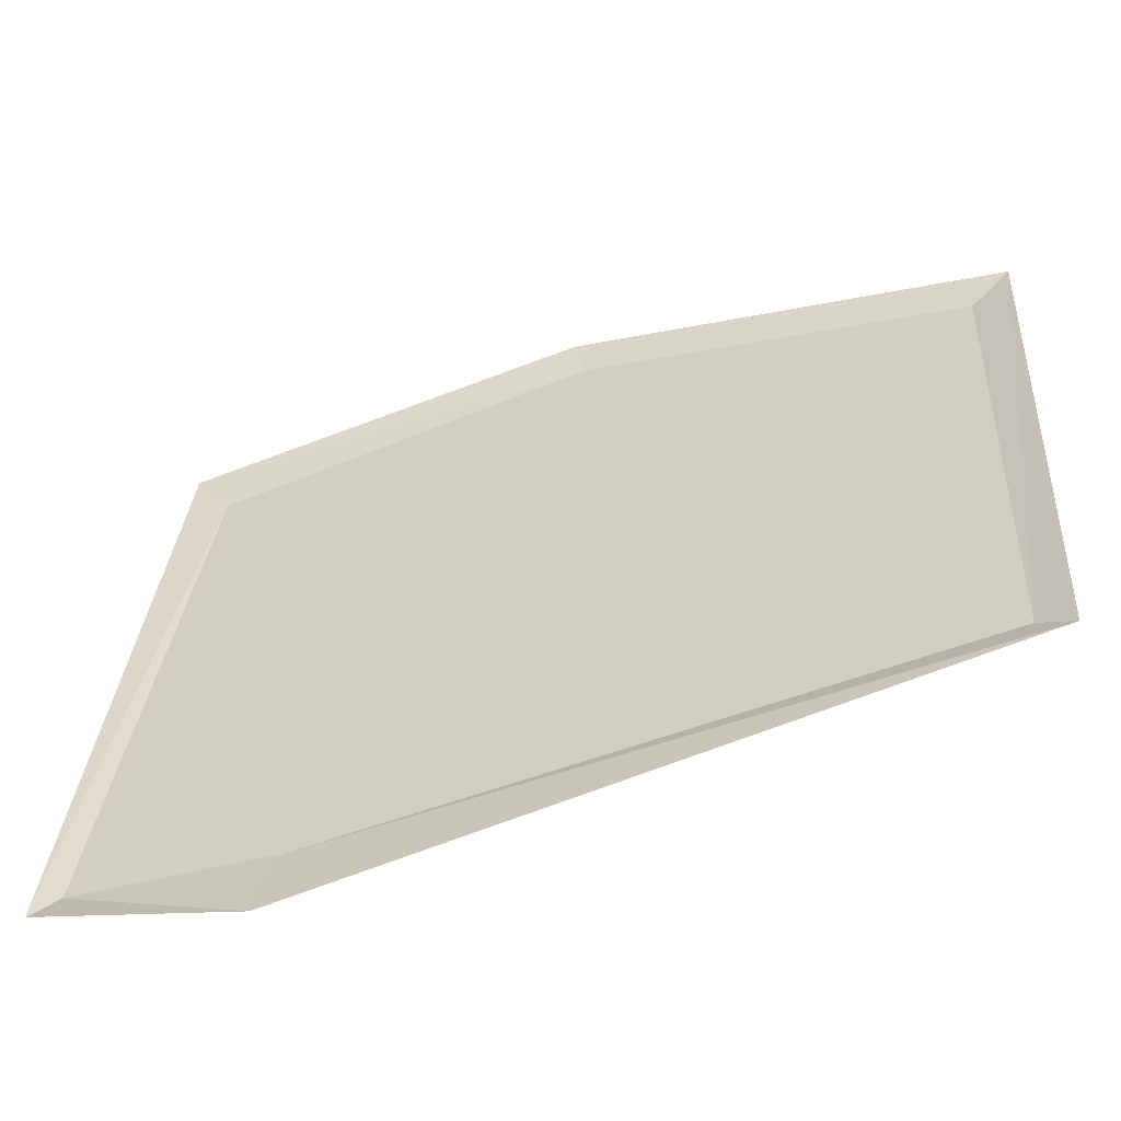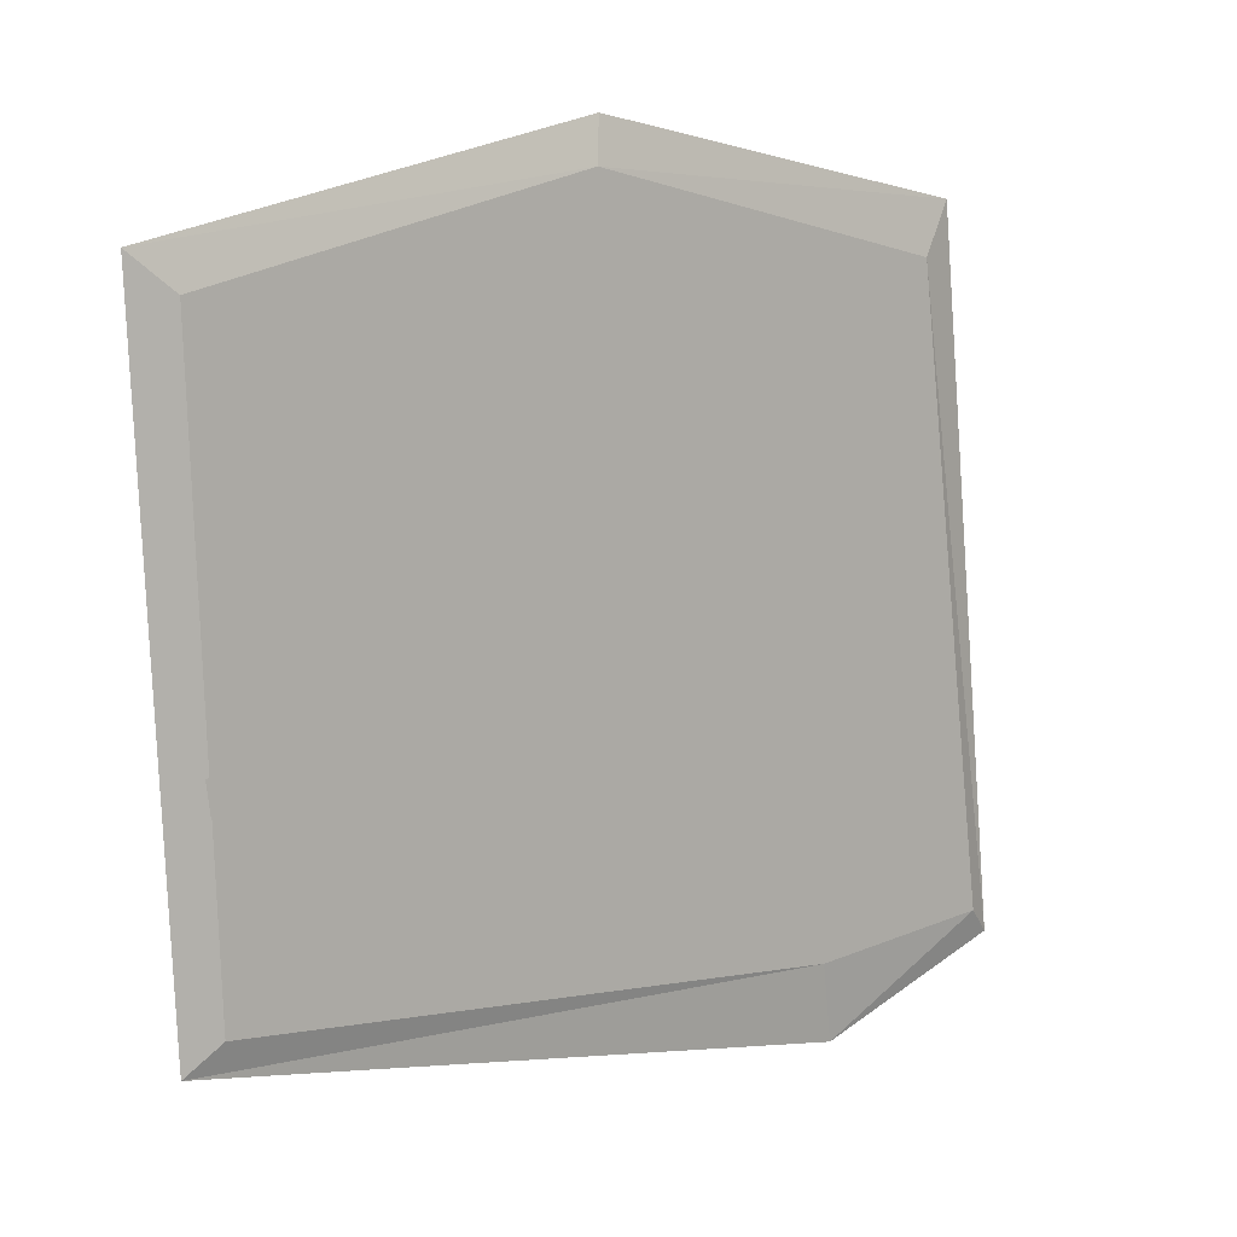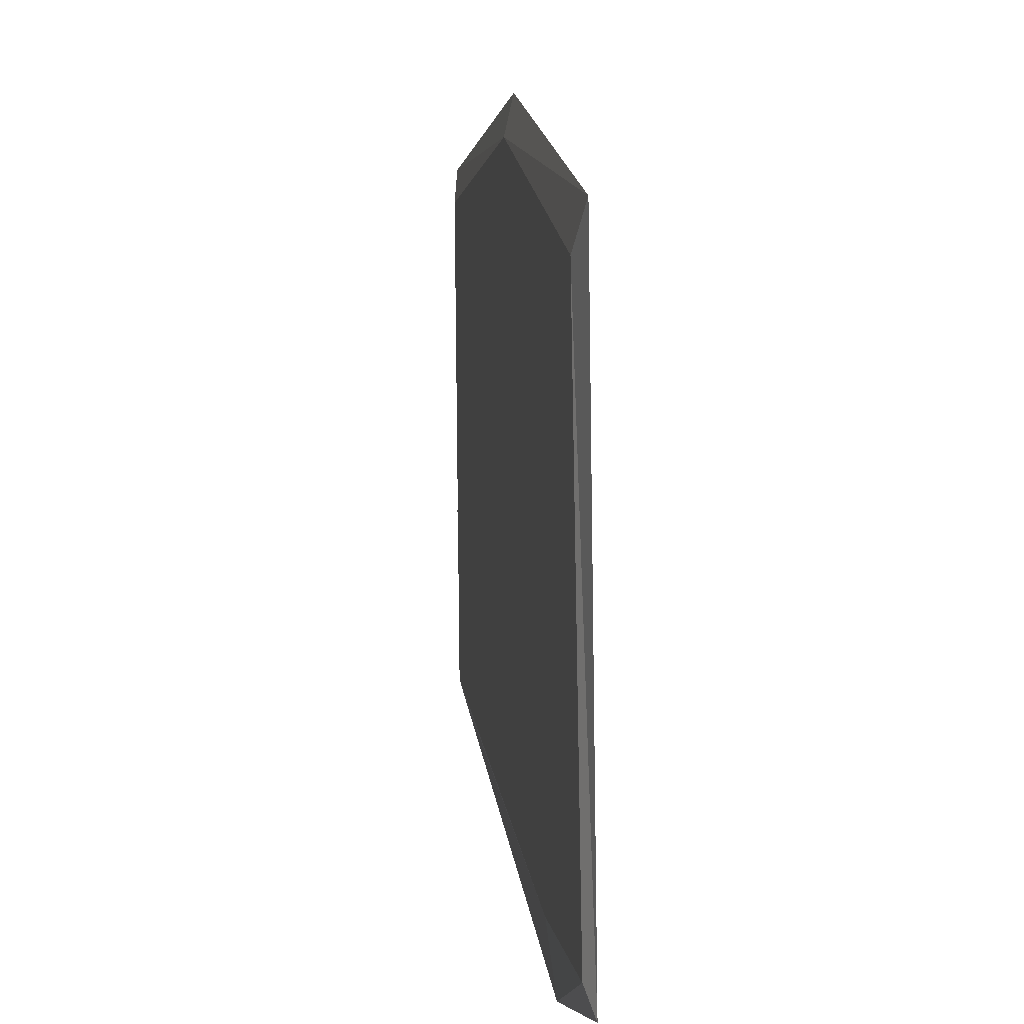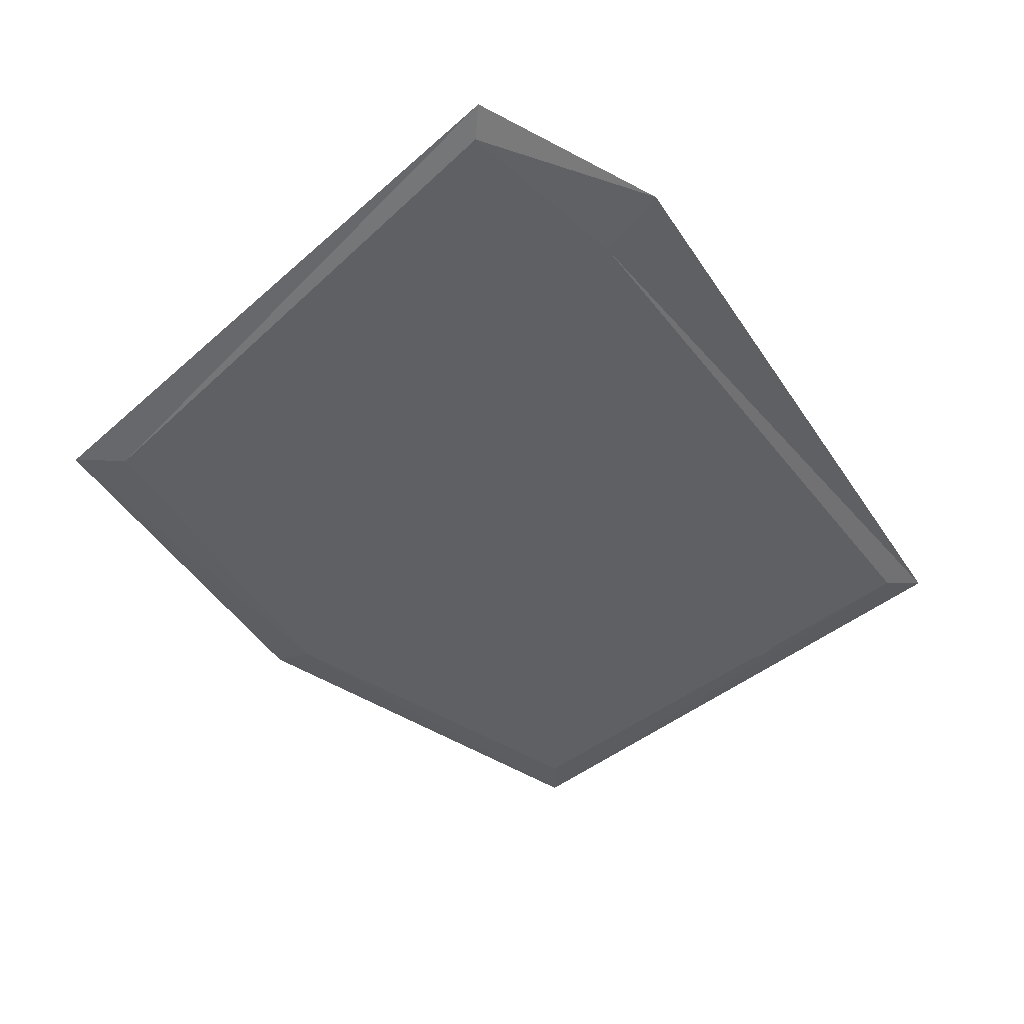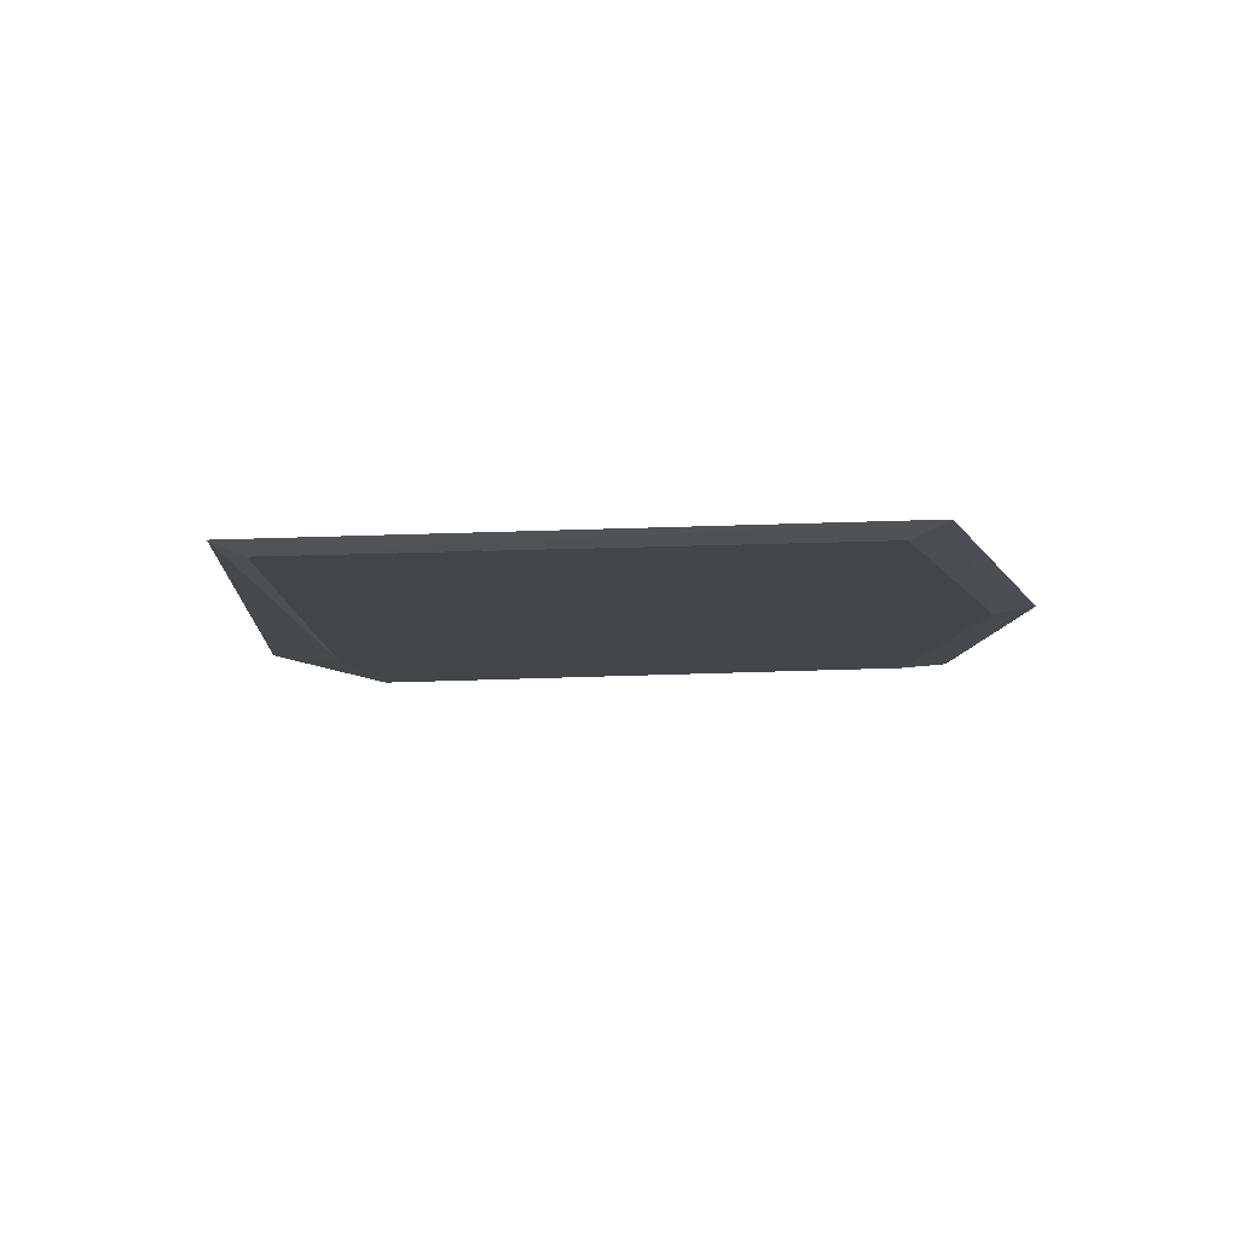
<metadata>
{"format":"obj","ext":"obj","renderer":"f3d","projection":"perspective","resolution":1024,"background":"white","views":[{"elev":-58.5,"azim":-162.4,"up":"+Z"},{"elev":8.2,"azim":-41.0,"up":"+Z"},{"elev":11.8,"azim":81.6,"up":"+Z"},{"elev":-45.1,"azim":129.9,"up":"+Y"},{"elev":-8.9,"azim":-85.0,"up":"+Y"}]}
</metadata>
<code>
v 0.0625 0 0.0625
v 0.0625 0 -0.0625
v -0.0625 0 -0.0625
v -0.0625 0 0.0625
v -0.625 -0.01562 -0.4531
v -0.6719 -0.01562 0.5625
v -0.75 0 0.625
v -0.6875 0 -0.5
v 0.5312 -0.01562 -0.5469
v 0.04688 -0.01562 0.7344
v 0.0625 0 0.8125
v 0.8125 0 0.6875
v 0.75 -0.01562 0.5938
v 0.9375 0 -0.5625
v 0.8906 -0.01562 -0.5156
v 0.5625 0 -0.6875
v 0.7969 -0.01562 -0.375
v 0.8359 -0.01562 -0.3359
v 0.7656 -0.01562 -0.3516
v 0.8203 -0.01562 -0.3906
v 0.8516 -0.01562 -0.4141
v 0.7656 -0.01562 -0.3984
v 0.8203 -0.01562 -0.4297
v 0.3594 -0.01562 -0.3516
v 0.2891 -0.01562 -0.3359
v 0.3281 -0.01562 -0.375
v 0.2734 -0.01562 -0.4141
v 0.3047 -0.01562 -0.3906
v 0.3594 -0.01562 -0.3984
v 0.3047 -0.01562 -0.4297
v 0.4062 -0.01562 0.5
v 0.3438 -0.01562 0.4375
v 0.4062 -0.01562 0.4531
v 0.4062 -0.01562 0.375
v 0.4062 -0.01562 0.4219
v 0.625 -0.01562 0.4688
v 0.625 -0.01562 0.4062
v -0.2969 -0.01562 0.375
v -0.2344 -0.01562 0.4375
v -0.2969 -0.01562 0.4219
v -0.2969 -0.01562 0.5
v -0.2969 -0.01562 0.4531
v -0.5156 -0.01562 0.4062
v -0.5156 -0.01562 0.4688
v 0.1406 -0.01562 -0.3438
v 0.08594 -0.01562 -0.2891
v 0.1016 -0.01562 -0.3438
v 0.02344 -0.01562 -0.3438
v 0.07031 -0.01562 -0.3438
v 0.1328 -0.01562 -0.4688
v 0.05469 -0.01562 -0.3984
v 0.03125 -0.01562 0.01562
v 0.0625 -0.01562 -0.03125
v 0.09375 -0.01562 0.01562
v 0.09375 -0.01562 0.4688
v 0.0625 -0.01562 0.5156
v 0.03125 -0.01562 0.4688
v 0.2891 -0.01562 0.2109
v 0.3359 -0.01562 0.2422
v 0.2891 -0.01562 0.2734
v -0.1641 -0.01562 0.2734
v -0.2109 -0.01562 0.2422
v -0.1641 -0.01562 0.2109
v 0.1719 -0.01562 -0.07812
v 0.1641 -0.01562 -0.1562
v 0.1953 -0.01562 -0.1094
v 0.2422 -0.01562 -0.1641
v 0.2109 -0.01562 -0.1328
v 0.2344 -0.01562 -0.07031
v 0.2656 -0.01562 -0.1094
v -0.07031 -0.01562 -0.1406
v -0.05469 -0.01562 -0.1953
v -0.03906 -0.01562 -0.1172
v -0.1016 -0.01562 -0.1562
v -0.1328 -0.01562 -0.1797
v -0.1016 -0.01562 -0.09375
v -0.1328 -0.01562 -0.125
v 0.1094 -0.01562 -0.09375
v 0.0625 -0.01562 -0.04688
v 0.07812 -0.01562 -0.09375
v 0.01562 -0.01562 -0.09375
v 0.04688 -0.01562 -0.09375
v 0.07812 -0.01562 -0.125
v 0.04688 -0.01562 -0.125
v 0.04688 -0.01562 0.5547
v 0.09375 -0.01562 0.6016
v 0.04688 -0.01562 0.5859
v 0.04688 -0.01562 0.6484
v 0.04688 -0.01562 0.6172
v 0.01562 -0.01562 0.5859
v 0.01562 -0.01562 0.6172
v -0.4922 -0.01562 -0.1172
v -0.4609 -0.01562 -0.1719
v -0.4688 -0.01562 -0.09375
v -0.5156 -0.01562 -0.1484
v -0.5391 -0.01562 -0.1797
v -0.5312 -0.01562 -0.07031
v -0.5469 -0.01562 -0.1094
v -0.6094 -0.01562 -0.0625
v -0.6016 -0.01562 -0.1094
v -0.6484 -0.01562 -0.08594
v -0.6406 -0.01562 -0.1406
v -0.5391 -0.01562 0.1641
v -0.6094 -0.01562 0.1484
v -0.5547 -0.01562 0.1484
v -0.5938 -0.01562 0.09375
v -0.5781 -0.01562 0.1172
v -0.5078 -0.01562 0.125
v -0.5391 -0.01562 0.1094
v -0.5234 -0.01562 0.08594
v -0.4844 -0.01562 0.08594
v -0.5234 -0.01562 0.03906
v -0.4844 -0.01562 0.03906
v 0.7656 -0.01562 0.1172
v 0.6953 -0.01562 0.2031
v 0.7188 -0.01562 0.1172
v 0.625 -0.01562 0.1172
v 0.6719 -0.01562 0.1172
v 0.75 -0.01562 -0.2656
v 0.6641 -0.01562 -0.1641
v 0.1875 -0.01562 0.5781
v 0.2344 -0.01562 0.4844
v 0.2578 -0.01562 0.5
v 0.2109 -0.01562 0.6094
v 0.1562 -0.01562 0.6094
v 0.1484 -0.01562 0.4844
v 0.125 -0.01562 0.5
f 1 2 3
f 1 3 4
f 5 6 7
f 5 7 8
f 5 8 9
f 5 9 10
f 5 10 6
f 6 10 7
f 7 10 11
f 11 10 12
f 12 10 13
f 12 13 14
f 14 13 15
f 14 15 16
f 16 15 9
f 16 9 8
f 9 15 13
f 9 13 10
f 17 18 19
f 18 17 20
f 18 20 21
f 17 22 23
f 17 23 20
f 24 25 26
f 26 25 27
f 26 27 28
f 26 28 29
f 29 28 30
f 31 32 33
f 33 32 34
f 33 34 35
f 33 35 36
f 36 35 37
f 38 39 40
f 40 39 41
f 40 41 42
f 40 42 43
f 43 42 44
f 45 46 47
f 47 46 48
f 47 48 49
f 47 49 50
f 50 49 51
f 52 53 54
f 55 56 57
f 58 59 60
f 61 62 63
f 64 65 66
f 66 65 67
f 66 67 68
f 66 68 69
f 69 68 70
f 71 72 73
f 72 71 74
f 72 74 75
f 71 76 77
f 71 77 74
f 78 79 80
f 80 79 81
f 80 81 82
f 80 82 83
f 83 82 84
f 85 86 87
f 87 86 88
f 87 88 89
f 87 89 90
f 90 89 91
f 92 93 94
f 93 92 95
f 93 95 96
f 92 97 98
f 92 98 95
f 99 100 98
f 99 98 97
f 101 102 100
f 101 100 99
f 103 104 105
f 105 104 106
f 105 106 107
f 105 107 108
f 108 107 109
f 108 109 110
f 108 110 111
f 111 110 112
f 111 112 113
f 114 115 116
f 116 115 117
f 116 117 118
f 116 118 119
f 119 118 120
f 121 122 123
f 121 123 124
f 121 124 125
f 121 125 126
f 126 125 127

</code>
